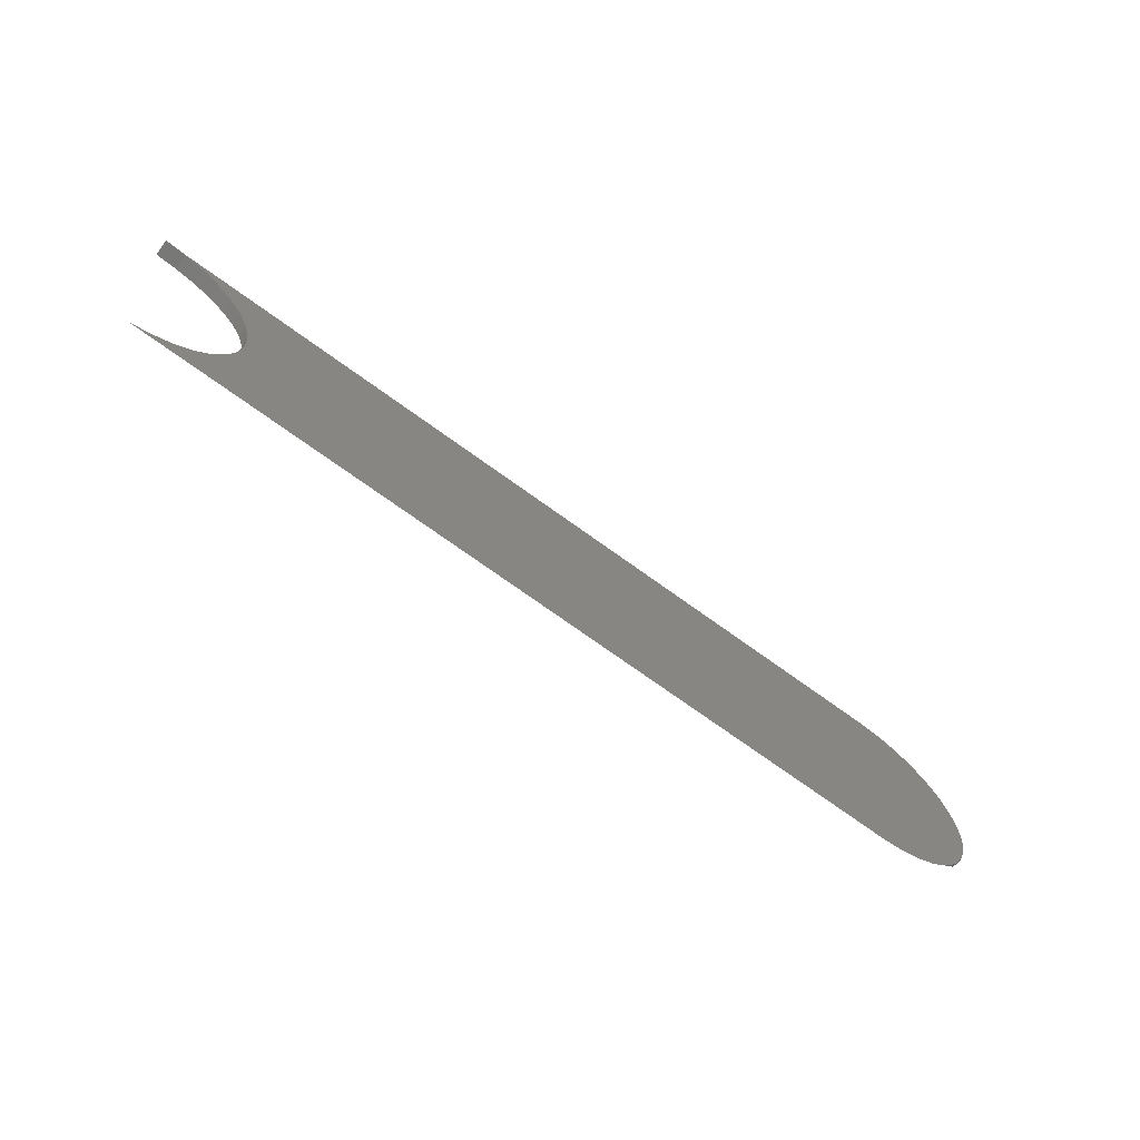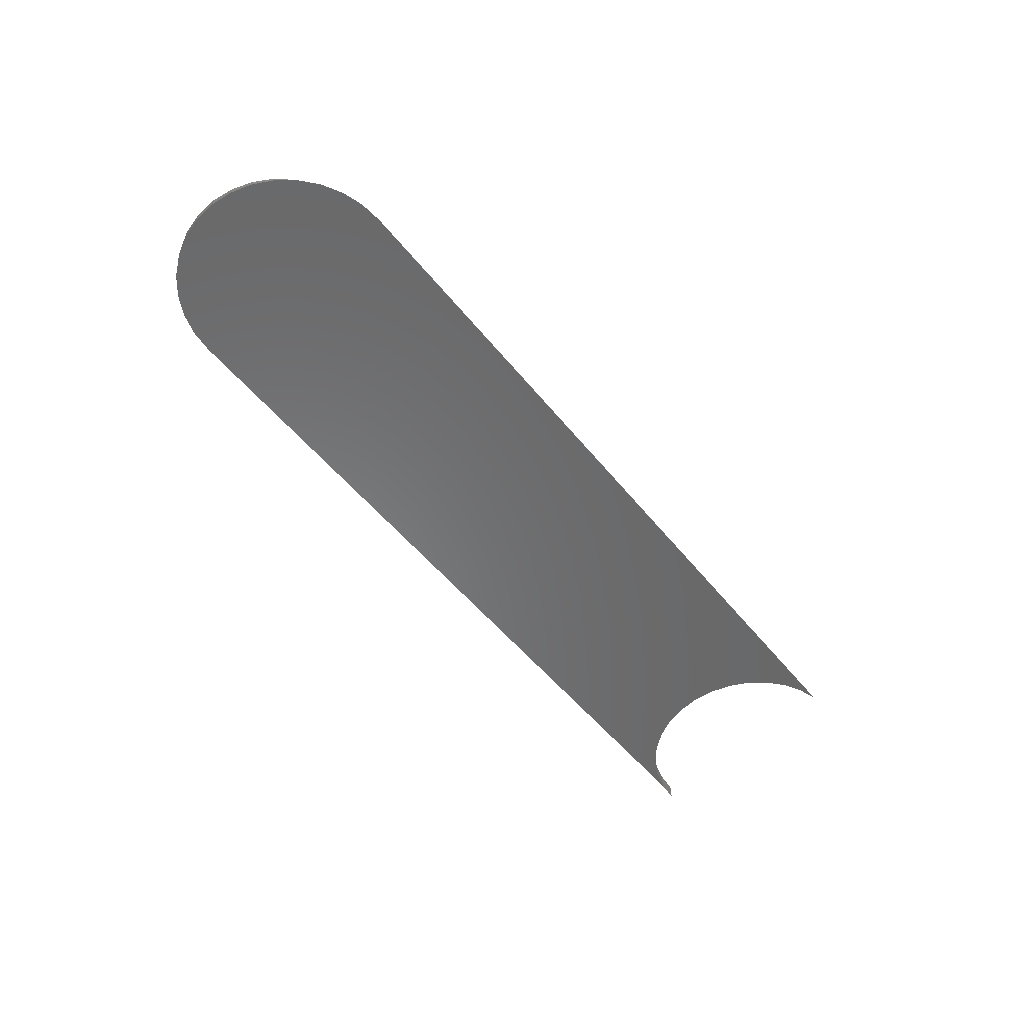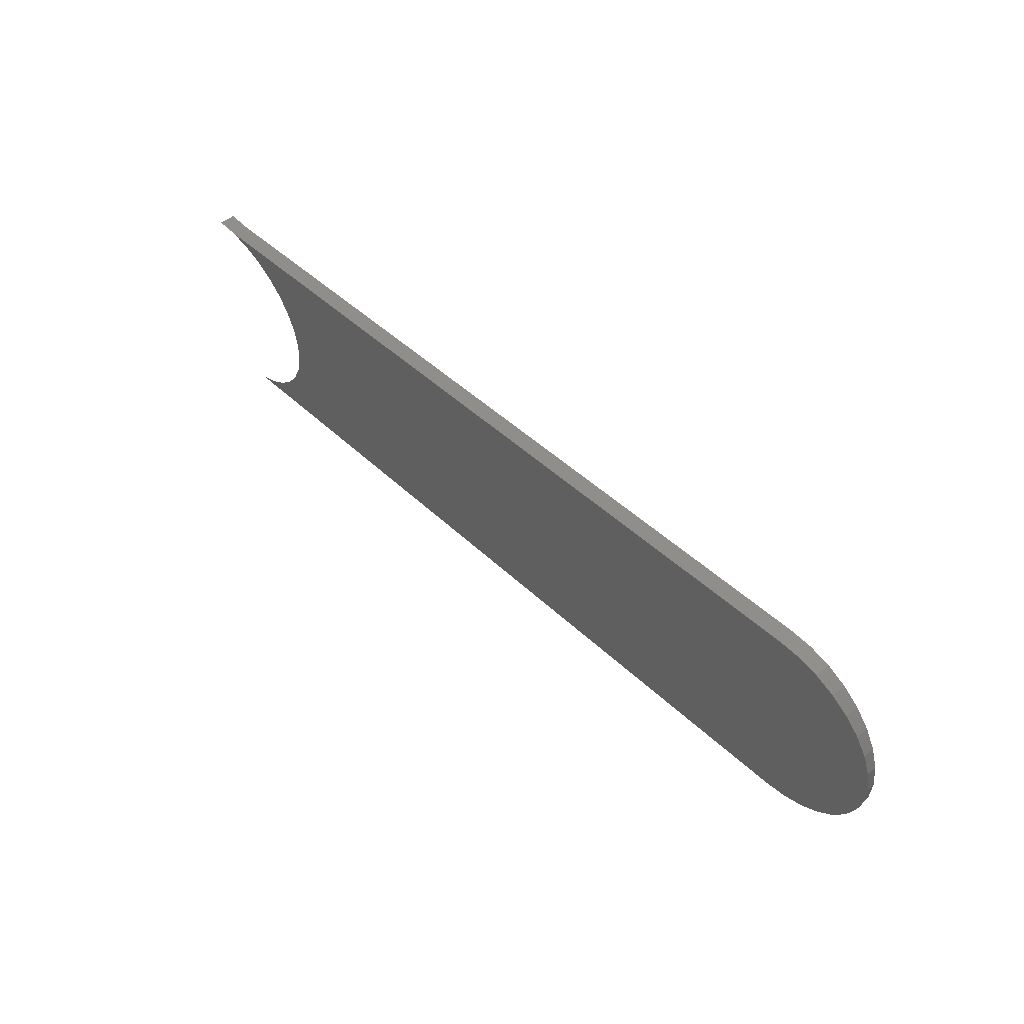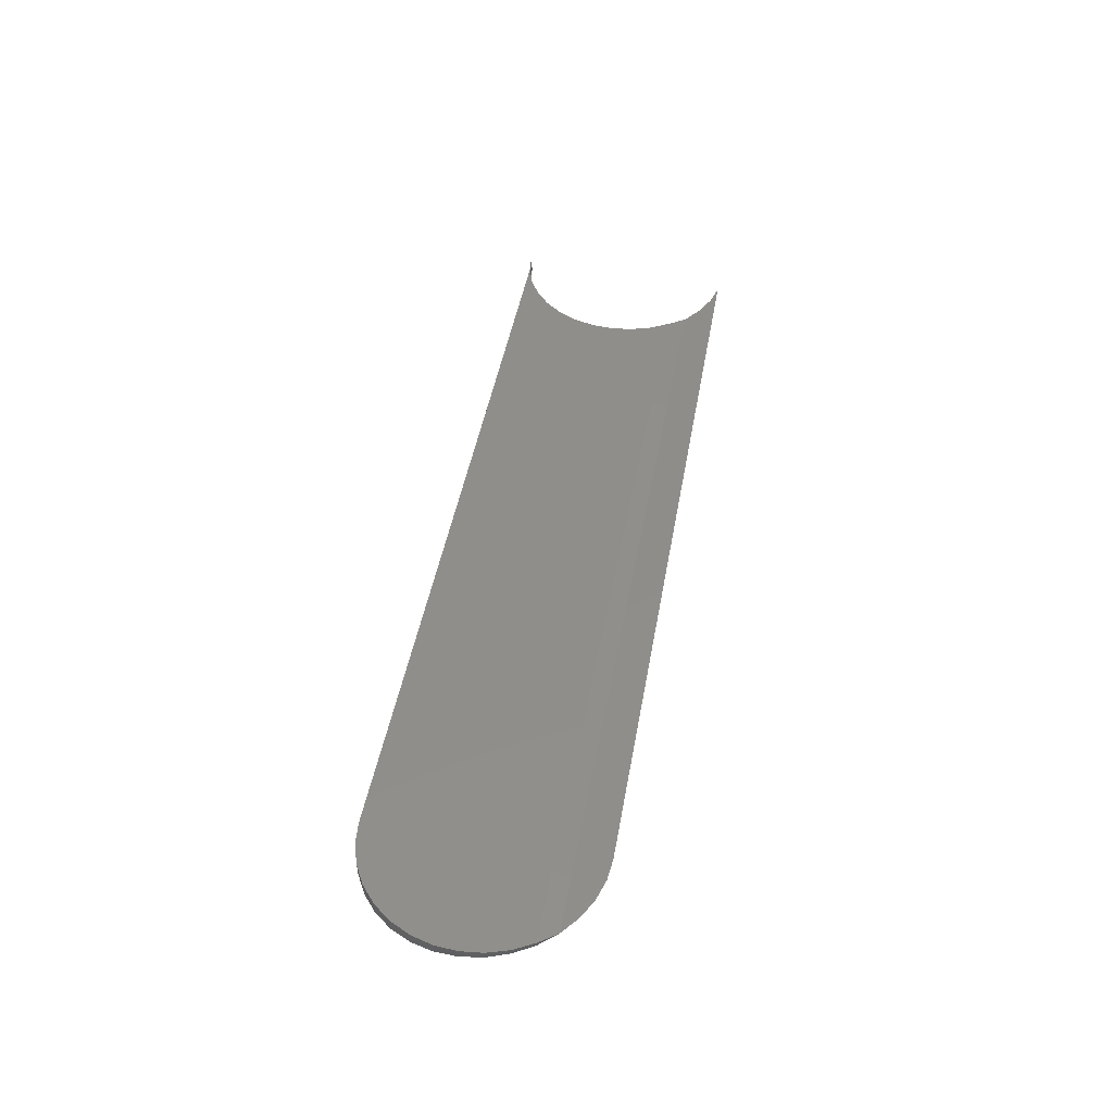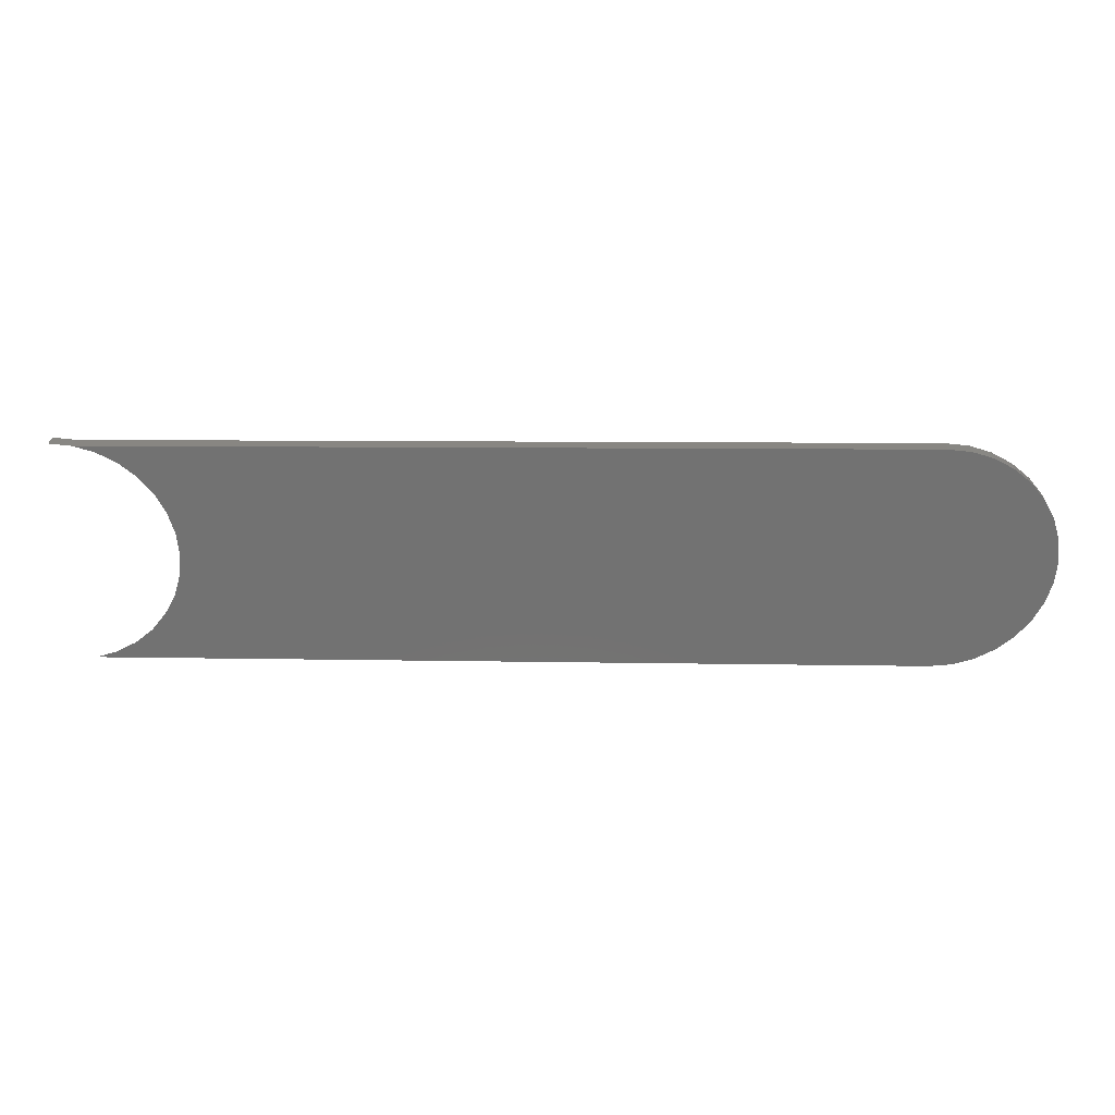
<metadata>
{"format":"stl","ext":"stl","renderer":"f3d","projection":"perspective","resolution":1024,"background":"white","views":[{"elev":-70.4,"azim":-36.2,"up":"+Z"},{"elev":-52.4,"azim":127.7,"up":"+Y"},{"elev":45.6,"azim":47.5,"up":"+Z"},{"elev":45.9,"azim":100.0,"up":"+Y"},{"elev":21.4,"azim":1.2,"up":"+Z"}]}
</metadata>
<code>
# stl→obj: 57 verts, 110 faces
v -0.07854 3.368e-17 0.1462
v -0.0639 -0.000215 0.1491
v -0.3515 -5.426e-05 0.1469
v -0.07108 -5.426e-05 0.1469
v -0.07854 -0.005648 0.2225
v -0.3443 -0.005433 0.2196
v -0.07108 -0.005594 0.2218
v -0.3515 -0.005594 0.2218
v -0.0639 -0.005433 0.2196
v -0.3377 -0.005172 0.2161
v -0.05729 -0.005172 0.2161
v -0.3319 -0.004821 0.2113
v -0.0515 -0.004821 0.2113
v -0.3272 -0.004393 0.2055
v -0.04674 -0.004393 0.2055
v -0.3236 -0.003905 0.1989
v -0.04321 -0.003905 0.1989
v -0.3215 -0.003375 0.1918
v -0.04103 -0.003375 0.1918
v -0.04103 -0.002273 0.1769
v -0.3236 -0.001743 0.1698
v -0.04321 -0.001743 0.1698
v -0.3272 -0.001255 0.1632
v -0.04674 -0.001255 0.1632
v -0.3319 -0.0008272 0.1574
v -0.0515 -0.0008272 0.1574
v -0.3377 -0.000476 0.1526
v -0.05729 -0.000476 0.1526
v -0.3443 -0.000215 0.1491
v -0.0403 -0.002824 0.1844
v -0.3207 -0.002824 0.1844
v -0.3215 -0.002273 0.1769
v -0.07108 5.728e-17 0.222
v -0.3443 4.145e-17 0.2198
v -0.07854 5.71e-17 0.2227
v -0.3515 4.172e-17 0.222
v -0.0639 5.702e-17 0.2198
v -0.3377 4.074e-17 0.2163
v -0.05729 5.63e-17 0.2163
v -0.3319 3.96e-17 0.2115
v -0.0515 5.517e-17 0.2115
v -0.3272 3.809e-17 0.2057
v -0.04674 5.366e-17 0.2057
v -0.3236 3.626e-17 0.1991
v -0.04321 5.183e-17 0.1991
v -0.3215 3.419e-17 0.1919
v -0.04103 4.975e-17 0.1919
v -0.04321 4.287e-17 0.1698
v -0.3236 2.73e-17 0.1698
v -0.04103 4.519e-17 0.177
v -0.3272 2.508e-17 0.1632
v -0.04674 4.065e-17 0.1632
v -0.3215 2.962e-17 0.177
v -0.3207 3.194e-17 0.1845
v -0.0403 4.751e-17 0.1845
v -0.359 -0.005648 0.2225
v -0.359 2.236e-17 0.2227
f 1 2 3
f 1 4 2
f 5 6 7
f 5 8 6
f 7 6 9
f 9 6 10
f 9 10 11
f 11 10 12
f 11 12 13
f 13 12 14
f 13 14 15
f 15 14 16
f 15 16 17
f 17 16 18
f 17 18 19
f 20 21 22
f 22 21 23
f 22 23 24
f 24 23 25
f 24 25 26
f 26 25 27
f 26 27 28
f 28 27 29
f 28 29 2
f 2 29 3
f 19 18 30
f 30 18 31
f 30 31 20
f 20 31 32
f 20 32 21
f 3 2 1
f 2 4 1
f 33 34 35
f 34 36 35
f 37 34 33
f 38 34 37
f 39 38 37
f 40 38 39
f 41 40 39
f 42 40 41
f 43 42 41
f 44 42 43
f 45 44 43
f 46 44 45
f 47 46 45
f 48 49 50
f 51 49 48
f 52 51 48
f 25 51 52
f 26 25 52
f 27 25 26
f 28 27 26
f 29 27 28
f 2 29 28
f 3 29 2
f 49 53 50
f 50 53 54
f 50 54 55
f 55 54 46
f 55 46 47
f 25 23 51
f 51 23 21
f 51 21 49
f 49 21 32
f 49 32 53
f 53 32 31
f 53 31 54
f 54 31 18
f 54 18 46
f 46 18 16
f 46 16 44
f 44 16 14
f 44 14 42
f 42 14 12
f 42 12 40
f 40 12 10
f 40 10 38
f 38 10 6
f 38 6 34
f 34 6 8
f 34 8 36
f 36 8 56
f 36 56 57
f 36 8 5
f 36 5 35
f 8 36 56
f 56 36 57
f 35 5 33
f 33 5 7
f 33 7 37
f 37 7 9
f 37 9 39
f 39 9 11
f 39 11 41
f 41 11 13
f 41 13 43
f 43 13 15
f 43 15 45
f 45 15 17
f 45 17 47
f 47 17 19
f 47 19 55
f 55 19 30
f 55 30 50
f 50 30 20
f 50 20 48
f 48 20 22
f 48 22 52
f 52 22 24
f 52 24 26

</code>
